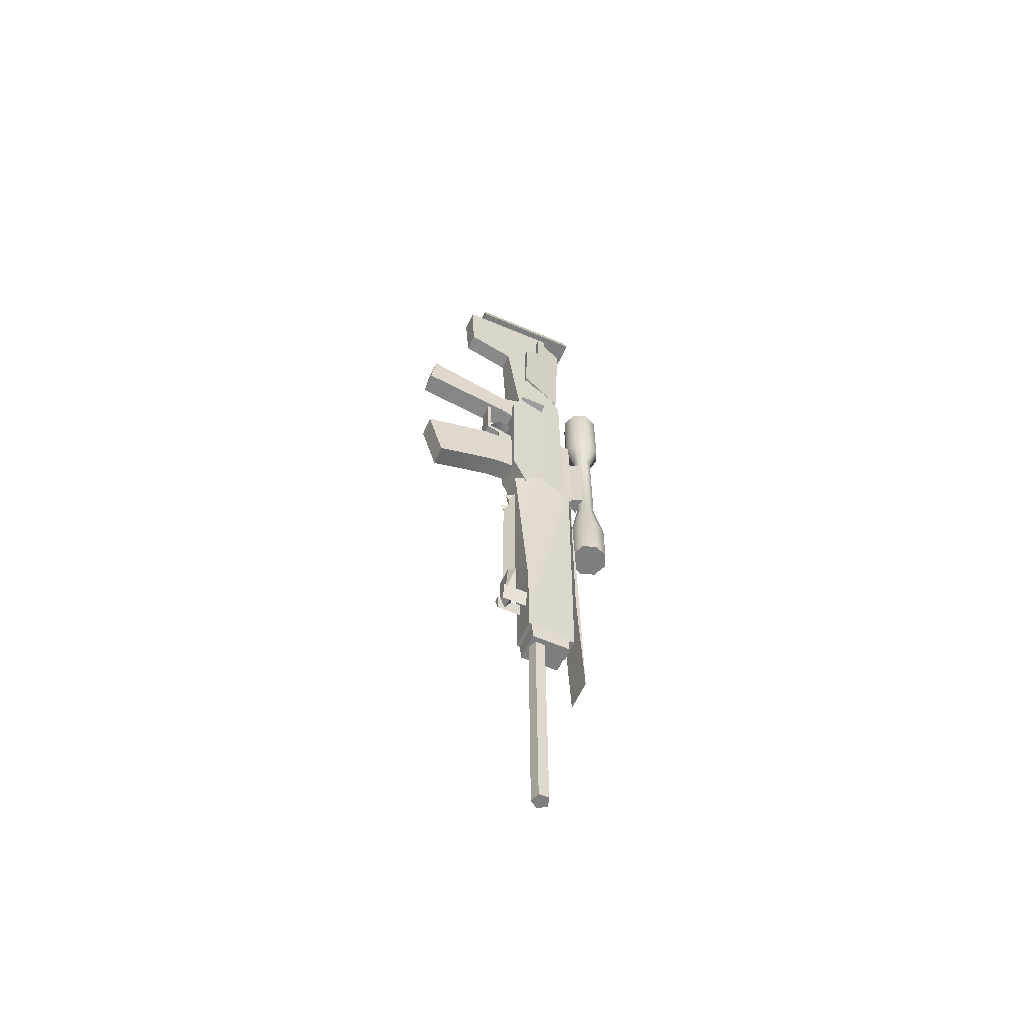
<metadata>
{"format":"obj","ext":"obj","renderer":"f3d","projection":"perspective","resolution":1024,"background":"white","views":[{"elev":-59.5,"azim":-114.0,"up":"+Y"}]}
</metadata>
<code>
v 0.5578 -23.01 3.426
v 0.5578 -33.79 3.426
v 0.3053 -23.01 3.774
v 0.3053 -33.79 3.774
v 0.493 -12.74 1.743
v 0.7385 -12.74 2.172
v 0.5132 -12.99 1.978
v 1.149 5.125 3.528
v 1.149 3.367 3.477
v -0.5988 5.125 3.528
v -0.5988 3.367 3.477
v 0.8276 -1.993 5.612
v 0.2398 -1.993 5.369
v 0.878 -23.99 2.985
v -0.3539 -23.18 2.954
v 0.9059 -23.18 2.954
v -0.326 -23.99 2.985
v 0.8276 -1.993 5.612
v -0.05482 -6.914 1.6
v 0.1904 -6.747 0.2391
v 0.1825 -7.34 1.602
v 1.149 5.125 3.528
v -0.134 4.839 4.91
v -0.5988 5.125 3.528
v 0.8138 4.839 4.91
v 1.071 -1.993 6.2
v 1.149 3.367 3.477
v -0.6535 3.06 2.812
v -0.5988 3.367 3.477
v 1.176 3.06 2.812
v 1.176 3.06 2.812
v 1.176 -0.3778 2.709
v -0.6535 3.06 2.812
v -0.6535 -0.3778 2.709
v 0.8276 -1.993 6.788
v -0.2161 -20.66 1.732
v 0.03948 -20.66 1.732
v -0.02913 -21.44 1.732
v 0.3284 -12.74 2.172
v 0.493 -12.74 1.743
v 0.5132 -12.99 1.978
v 0.2398 -1.993 7.031
v 0.5578 -33.79 3.426
v 0.3053 -33.79 3.774
v -0.1033 -33.79 3.211
v 0.3053 -33.79 3.079
v -0.1033 -33.79 3.641
v 0.1825 -7.34 1.602
v 0.1904 -6.747 0.2391
v 0.4199 -6.914 1.6
v -0.3481 -1.993 6.788
v 0.5132 -12.99 1.978
v 0.3284 -12.74 2.172
v 0.3284 -20.06 2.172
v 0.5585 -20.06 1.978
v -0.5916 -1.993 6.2
v -0.3481 -1.993 6.788
v 0.2398 -1.993 7.031
v 0.8276 -1.993 6.788
v 1.071 -1.993 6.2
v -0.3481 -1.993 5.612
v 0.2398 -1.993 5.369
v 0.8276 -1.993 5.612
v -0.3481 -1.993 5.612
v -0.5916 -1.993 6.2
v 0.8276 -15.19 5.612
v 1.071 -15.19 6.2
v 0.8276 -15.19 6.788
v 0.2398 -15.19 7.031
v -0.3481 -15.19 6.788
v -0.5916 -15.19 6.2
v -0.3481 -15.19 5.612
v 0.2398 -15.19 5.369
v 0.8276 -15.19 5.612
v 0.2398 -15.19 5.369
v 0.8276 -15.19 5.612
v 1.071 -15.19 6.2
v 0.8276 -15.19 6.788
v 0.2398 -15.19 7.031
v -0.3481 -15.19 6.788
v -0.5916 -15.19 6.2
v -0.3481 -15.19 5.612
v 0.2398 -13.08 5.369
v 0.8276 -13.08 5.612
v 0.8276 -13.08 5.612
v 1.071 -13.08 6.2
v 0.8276 -13.08 6.788
v 0.2398 -13.08 7.031
v -0.3481 -13.08 5.612
v -0.5916 -13.08 6.2
v -0.3481 -13.08 6.788
v 0.5433 -10.99 5.897
v 0.2398 -10.99 5.771
v 0.5433 -10.99 5.897
v 0.669 -10.99 6.2
v 0.5433 -10.99 6.504
v 0.2398 -10.99 6.629
v -0.06371 -10.99 6.504
v 1.071 -5.047 6.2
v 0.8276 -5.047 5.612
v -0.3481 -5.047 5.612
v -0.3481 -5.047 6.788
v 0.2398 -5.047 5.369
v -0.5916 -5.047 6.2
v -0.06371 -10.99 5.897
v 0.8276 -5.047 6.788
v 0.2398 -6.181 5.771
v 0.2398 -5.047 7.031
v 0.8276 -5.047 5.612
v 0.5433 -6.181 5.897
v 0.5433 -6.181 5.897
v -0.1894 -10.99 6.2
v -0.06371 -6.181 5.897
v 0.5433 -6.181 6.504
v -0.1894 -6.181 6.2
v -0.06371 -6.181 6.504
v 0.669 -6.181 6.2
v 0.2398 -6.181 6.629
v 0.4021 -5.548 2.276
v -0.03701 -5.545 2.281
v -0.4362 -11.38 2.143
v 0.6431 -11.38 2.144
v 0.5637 -6.455 0.9085
v -0.1787 -4.379 0.9248
v -0.1892 -6.456 0.904
v 0.5637 -4.372 0.9279
v -0.03035 -20.74 2.35
v 0.531 -20.71 2.351
v -0.2326 -19.37 2.38
v 0.6792 -19.37 2.38
v 0.1722 -5.718 0.999
v -0.1674 -6.963 5.882
v -0.1674 -10.41 5.882
v 0.6335 -10.41 5.882
v 0.6335 -6.963 5.882
v 0.8655 -3.854 2.039
v 1.02 -11.4 4.979
v -0.4237 -11.4 4.983
v -0.3449 -2.953 2.33
v -0.3439 -4.942 2.341
v 0.5609 -3.874 -2.484
v -0.346 -3.887 -2.496
v 0.878 -23.99 4.66
v -0.326 -23.99 4.66
v 0.878 -23.99 2.985
v -0.326 -23.99 2.985
v -0.3443 -3.274 1.512
v -0.3436 -4.573 1.462
v -0.346 -3.887 -2.496
v -0.3427 -2.253 -2.271
v 0.5616 -4.936 2.33
v 0.5578 -2.953 2.33
v 0.4788 -10.71 4.835
v 0.4788 -10.71 5.351
v 0.009351 -10.71 4.835
v 0.009351 -10.71 5.351
v -0.3623 -19.43 2.802
v 0.6431 -12.17 2.284
v -0.3246 -12.16 2.286
v 0.9222 -19.44 2.807
v -0.4317 -26.23 5.279
v 0.8909 -26.23 5.279
v 0.8909 -20.31 5.043
v -0.4317 -20.31 5.043
v 0.891 5.887 5.309
v 0.6648 6.757 0.3455
v 0.6648 6.757 5.258
v 0.891 5.887 0.2943
v 0.5591 -4.573 1.461
v 0.5643 -2.256 -2.301
v 0.5609 -3.874 -2.484
v 0.5584 -3.274 1.512
v 0.891 5.887 0.2943
v 0.6648 6.757 0.3455
v -0.5941 5.887 0.2943
v -0.3456 6.757 0.3455
v 0.6792 -19.37 2.38
v -0.2326 -19.36 1.886
v 0.6792 -19.36 1.886
v -0.2326 -19.37 2.38
v 0.6335 -6.963 5.882
v 0.3612 -6.963 5.321
v 0.1104 -6.963 5.321
v -0.1674 -6.963 5.882
v -0.346 -3.887 -2.496
v 0.5643 -2.256 -2.301
v -0.3427 -2.253 -2.271
v 0.5609 -3.874 -2.484
v -0.03701 -5.545 2.281
v 0.1722 -5.161 1.361
v -0.03701 -5.371 1.46
v 0.1826 -5.181 2.281
v -0.4317 -26.23 5.279
v 0.8909 -26.23 5.279
v 0.8909 -11.89 5.054
v -0.4317 -20.29 5.209
v -0.4317 -11.89 5.054
v 0.8909 -20.29 5.209
v 0.6431 -11.38 2.144
v -0.7873 -11.07 3.318
v 1.152 -11.07 3.354
v -0.4362 -11.38 2.143
v 0.7385 -12.74 2.172
v 0.3284 -12.74 2.172
v 0.3284 -20.06 2.172
v 0.7385 -20.06 2.172
v 0.891 5.887 5.309
v 0.891 5.887 0.2943
v -0.5941 5.887 5.309
v -0.5941 5.887 0.2943
v 0.5616 -4.936 2.33
v 0.5591 -4.573 1.461
v -0.3436 -4.573 1.462
v -0.3439 -4.942 2.341
v 0.531 -20.69 1.858
v 0.6792 -19.36 1.886
v -0.2326 -19.36 1.886
v -0.03035 -20.72 1.857
v -0.6032 -19.69 2.114
v -0.2326 -19.37 2.38
v -0.2326 -19.36 1.886
v 0.531 -20.69 1.858
v 0.531 -21.28 2.083
v -0.03035 -21.28 2.083
v -0.03035 -20.72 1.857
v 0.6792 -19.37 2.38
v 1.063 -19.66 2.115
v 0.6792 -19.36 1.886
v -0.03035 -20.74 2.35
v -0.6032 -19.69 2.114
v -0.03035 -20.72 1.857
v -0.5937 -3.847 2.038
v 0.5637 -6.455 0.9085
v 0.5637 -6.696 2.063
v -0.1787 -6.701 2.06
v -0.1892 -6.456 0.904
v 0.03948 -20.66 2.926
v 0.03948 -20.66 1.732
v -0.02913 -21.44 2.926
v -0.02913 -21.44 1.732
v 0.5506 3.12 -0.2164
v 0.5506 2.404 1.867
v -0.2163 2.404 1.867
v -0.2163 3.12 -0.2164
v -0.05482 -6.914 1.6
v 0.4199 -6.914 1.6
v 0.1904 -6.747 0.2391
v 0.6295 5.832 -0.3699
v -0.2163 3.12 -0.2164
v 0.5506 3.12 -0.2164
v -0.2971 5.832 -0.3699
v 0.493 -12.74 1.743
v 0.3284 -12.74 2.172
v 0.7385 -12.74 2.172
v -0.08755 -12.99 1.978
v -0.3128 -12.74 2.172
v -0.06738 -12.74 1.743
v 0.01607 -5.326 5.351
v 0.4788 -10.71 5.351
v 0.4806 -5.326 5.351
v 0.009351 -10.71 5.351
v 0.5506 2.404 1.867
v 0.8655 -3.358 2.317
v -0.2163 2.404 1.867
v -0.5937 -3.349 2.322
v -0.1787 -4.379 0.9248
v -0.1892 -6.456 0.904
v -0.1892 -4.357 0.7724
v 0.8584 -11.46 2.65
v 0.8584 -9.995 2.041
v -0.1892 -6.597 0.7832
v 1.063 -19.66 2.115
v 0.531 -20.71 2.351
v 0.531 -20.69 1.858
v 0.6792 -19.37 2.38
v 0.531 -20.71 2.351
v 1.063 -19.66 2.115
v 0.4806 -5.326 4.835
v 0.4788 -10.71 5.351
v 0.4788 -10.71 4.835
v 0.4806 -5.326 5.351
v 0.6295 5.832 -0.3699
v 0.8053 -1.47 4.848
v 0.8655 -3.358 2.317
v 0.8151 -11.46 4.858
v 0.8683 -11.46 4.624
v 0.5506 3.12 -0.2164
v -0.2326 -19.37 2.38
v 0.5506 2.404 1.867
v 0.8865 -0.5324 4.013
v 0.6295 5.884 4.044
v -0.6032 -19.69 2.114
v -0.03035 -20.74 2.35
v -0.3659 -23.19 2.807
v 0.9222 -23.19 2.807
v 0.9222 -19.44 2.807
v -0.3623 -19.43 2.802
v 0.009351 -10.71 4.835
v 0.01607 -5.326 4.835
v 0.01607 -5.326 5.351
v 0.009351 -10.71 5.351
v -0.1033 -23.01 3.641
v 0.3053 -23.01 3.774
v 0.3053 -33.79 3.774
v -0.1033 -33.79 3.641
v 0.6792 -19.36 1.886
v 1.063 -19.66 2.115
v 0.531 -20.69 1.858
v -0.4362 -11.38 2.143
v -0.5941 5.887 0.2943
v -0.5941 5.887 5.309
v -0.3456 6.757 5.258
v -0.3456 6.757 0.3455
v -0.2326 -19.36 1.886
v -0.03035 -20.72 1.857
v -0.6032 -19.69 2.114
v 0.5532 -4.36 0.7786
v 0.5637 -6.455 0.9085
v 0.5637 -4.372 0.9279
v 0.5637 -6.594 0.7844
v 0.01607 -5.326 4.835
v 0.4806 -5.326 5.351
v 0.4806 -5.326 4.835
v 0.01607 -5.326 5.351
v 0.1722 -5.718 0.999
v 0.4021 -5.376 1.462
v -0.03701 -5.371 1.46
v -0.3246 -12.16 2.286
v -0.3427 -2.253 -2.271
v 0.5643 -2.256 -2.301
v 1.176 -0.3778 2.709
v -0.1328 -1.032 4.667
v 0.8117 -1.032 4.667
v -0.6535 -0.3778 2.709
v 0.1104 -10.41 5.321
v 0.1104 -6.963 5.321
v -0.1674 -6.963 5.882
v -0.1674 -10.41 5.882
v 0.9222 -23.19 2.807
v 0.7838 -23.19 4.979
v 1.02 -11.4 4.979
v -0.3456 6.757 0.3455
v 0.6648 6.757 5.258
v -0.3456 6.757 5.258
v 0.6648 6.757 0.3455
v -0.3623 -19.43 2.802
v -0.7873 -11.07 3.318
v -0.2082 -23.19 4.983
v -0.4237 -11.4 4.983
v -0.3659 -23.19 2.807
v 0.01614 -3.081 3.726
v 0.0165 -2.388 3.726
v -0.695 -2.95 3.725
v 0.6648 6.757 5.258
v -0.5941 5.887 5.309
v -0.3456 6.757 5.258
v 0.891 5.887 5.309
v 0.5096 -20.66 2.926
v 0.5096 -20.66 1.732
v 0.5171 -21.44 1.732
v 0.5171 -21.44 2.926
v 0.6335 -6.963 5.882
v 0.3612 -6.963 5.321
v 0.3612 -10.41 5.321
v 0.6335 -10.41 5.882
v -0.2404 -3.081 2.515
v -0.695 -2.952 2.514
v -0.2401 -2.388 2.515
v -0.2955 -0.5267 4.013
v -0.2971 5.884 4.044
v 0.8865 -0.5324 4.013
v 0.6295 5.884 4.044
v 0.531 -21.28 2.083
v -0.03035 -20.74 2.35
v 0.531 -20.71 2.351
v -0.03035 -21.28 2.083
v 0.8138 4.839 4.91
v 1.176 -0.3778 2.709
v 1.176 3.06 2.812
v 0.8117 -1.032 4.667
v 1.149 3.367 3.477
v 1.149 5.125 3.528
v -0.1884 -11.46 4.859
v -0.06797 -1.47 4.848
v 0.8151 -11.46 4.858
v 0.8053 -1.47 4.848
v 0.1722 -5.718 0.999
v -0.5926 -11.46 2.651
v -0.5937 -9.995 2.038
v -0.2917 -9.995 2.039
v 0.8584 -11.46 2.65
v -0.5937 -3.847 2.038
v -0.5937 -3.349 2.322
v 0.8655 -3.854 2.039
v 0.8655 -3.358 2.317
v -0.4317 -11.89 5.054
v 0.8909 -11.89 5.054
v 0.8909 -20.31 5.043
v -0.4317 -20.31 5.043
v -0.1328 -1.032 4.667
v -0.134 4.839 4.91
v 0.8117 -1.032 4.667
v 0.8138 4.839 4.91
v -0.6535 3.06 2.812
v -0.6535 -0.3778 2.709
v -0.1328 -1.032 4.667
v -0.5988 3.367 3.477
v -0.5988 5.125 3.528
v -0.134 4.839 4.91
v -0.4237 -11.4 4.983
v 0.7838 -23.19 4.979
v 1.02 -11.4 4.979
v -0.2082 -23.19 4.983
v 0.3053 -23.01 3.079
v 0.3053 -33.79 3.079
v -0.1033 -33.79 3.211
v -0.1033 -23.01 3.211
v 0.5585 -20.06 1.978
v 0.5132 -12.99 1.978
v 0.7385 -12.74 2.172
v 0.7385 -20.06 2.172
v -0.1892 -7.506 1.368
v -0.1892 -6.824 1.367
v -0.1488 -7.453 2.063
v -0.1787 -6.701 2.06
v 0.8865 -0.5324 4.013
v 0.8053 -1.47 4.848
v -0.2955 -0.5267 4.013
v -0.06797 -1.47 4.848
v 0.1826 -5.181 2.281
v 0.4021 -5.548 2.276
v 0.9222 -19.44 2.807
v 0.4021 -5.376 1.462
v 0.1722 -5.161 1.361
v 0.6431 -11.38 2.144
v 0.6431 -12.17 2.284
v 1.152 -11.07 3.354
v -0.1033 -23.01 3.211
v -0.1033 -23.01 3.641
v -0.1033 -33.79 3.211
v -0.1033 -33.79 3.641
v 0.3053 -33.79 3.079
v 0.3053 -23.01 3.079
v 0.5578 -23.01 3.426
v 0.5578 -33.79 3.426
v -0.5926 -11.46 2.651
v -0.1884 -11.46 4.859
v -0.06797 -1.47 4.848
v -0.2955 -0.5267 4.013
v -0.2971 5.832 -0.3699
v -0.2163 3.12 -0.2164
v -0.5937 -3.349 2.322
v -0.5937 -9.995 2.038
v -0.2163 2.404 1.867
v -0.2971 5.884 4.044
v -0.08755 -12.99 1.978
v -0.3128 -12.74 2.172
v -0.3129 -20.06 2.172
v -0.1329 -20.06 1.978
v 0.03948 -20.66 2.926
v 0.03948 -20.66 1.732
v -0.2161 -20.66 2.926
v -0.2161 -20.66 1.732
v -0.1892 -7.506 1.368
v -0.1892 -6.824 1.367
v 0.5652 -7.495 1.368
v 0.5652 -6.813 1.367
v -0.3443 -3.274 1.512
v 0.5578 -2.953 2.33
v 0.5584 -3.274 1.512
v -0.3449 -2.953 2.33
v -0.2161 -20.66 2.926
v -0.02913 -21.44 1.732
v -0.2161 -20.66 1.732
v -0.02913 -21.44 2.926
v 0.5652 -6.813 1.367
v -0.1892 -6.597 0.7832
v 0.5637 -6.594 0.7844
v -0.1892 -6.824 1.367
v 0.9222 -23.19 2.807
v -0.3659 -23.19 2.807
v 0.7838 -23.19 4.979
v -0.2082 -23.19 4.983
v 0.5142 -7.453 2.063
v 0.5637 -6.696 2.063
v 0.5652 -6.813 1.367
v 0.5652 -7.495 1.368
v 0.5532 -4.36 0.7786
v 0.5637 -6.594 0.7844
v -0.1892 -6.597 0.7832
v -0.1892 -4.357 0.7724
v 0.8909 -11.89 5.054
v -0.08755 -12.99 1.978
v -0.06738 -12.74 1.743
v 0.0972 -12.74 2.172
v -0.695 -2.952 2.514
v 0.0165 -2.388 3.726
v -0.695 -2.95 3.725
v -0.2401 -2.388 2.515
v 0.8909 -26.23 5.279
v 0.8909 -20.29 5.209
v 0.8909 -20.31 5.043
v -0.4317 -11.89 5.054
v -0.4317 -26.23 5.279
v -0.4317 -20.31 5.043
v -0.4317 -20.29 5.209
v -0.3539 -23.18 2.954
v -0.326 -23.99 4.66
v -0.326 -23.99 2.985
v -0.3539 -23.18 4.691
v 0.7652 -20.66 2.926
v 0.5096 -20.66 1.732
v 0.5096 -20.66 2.926
v 0.7652 -20.66 1.732
v -0.3539 -23.18 2.954
v 0.9059 -23.18 4.691
v -0.3539 -23.18 4.691
v 0.9059 -23.18 2.954
v -0.1329 -20.06 1.978
v -0.08755 -12.99 1.978
v 0.0972 -12.74 2.172
v 0.09724 -20.06 2.172
v 0.9059 -23.18 4.691
v 0.878 -23.99 4.66
v 0.9059 -23.18 2.954
v 0.878 -23.99 2.985
v 0.7652 -20.66 2.926
v 0.5171 -21.44 2.926
v 0.5171 -21.44 1.732
v 0.7652 -20.66 1.732
v 0.3612 -10.41 5.321
v 0.1104 -10.41 5.321
v -0.1674 -10.41 5.882
v 0.6335 -10.41 5.882
v 0.0972 -12.74 2.172
v 0.09724 -20.06 2.172
v -0.3128 -12.74 2.172
v -0.3129 -20.06 2.172
v 0.5096 -20.66 1.732
v 0.7652 -20.66 1.732
v 0.5171 -21.44 1.732
v 0.9059 -23.18 4.691
v -0.326 -23.99 4.66
v 0.878 -23.99 4.66
v -0.3539 -23.18 4.691
v -0.3128 -12.74 2.172
v 0.0972 -12.74 2.172
v -0.06738 -12.74 1.743
v 0.6295 5.884 4.044
v 0.6295 5.832 -0.3699
v -0.2971 5.832 -0.3699
v -0.2971 5.884 4.044
v 0.01614 -3.081 3.726
v -0.2404 -3.081 2.515
v -0.695 -2.952 2.514
v -0.695 -2.95 3.725
v -0.1892 -7.506 1.368
v -0.1488 -7.453 2.063
v 0.5652 -7.495 1.368
v 0.5142 -7.453 2.063
v -0.5937 -3.847 2.038
v 0.6124 -9.995 2.041
v -0.2918 -7.472 2.039
v 0.8655 -3.854 2.039
v 0.6124 -7.472 2.039
v 0.8584 -9.995 2.041
v 0.6111 -9.861 3.529
v 0.6112 -7.338 3.527
v -0.2929 -9.861 3.527
v -0.293 -7.338 3.527
v 0.6124 -9.995 2.041
v 0.6111 -9.861 3.529
v 0.6112 -7.338 3.527
v 0.6124 -7.472 2.039
v -0.2917 -9.995 2.039
v 0.6124 -9.995 2.041
v -0.2929 -9.861 3.527
v 0.6111 -9.861 3.529
v -0.2918 -7.472 2.039
v -0.293 -7.338 3.527
v -0.2929 -9.861 3.527
v -0.2917 -9.995 2.039
v 0.6124 -7.472 2.039
v -0.2918 -7.472 2.039
v 0.6112 -7.338 3.527
v -0.293 -7.338 3.527
v 0.5824 -8.497 -2.337
v 0.5824 -10.97 -1.632
v -0.3017 -10.96 -1.645
v -0.3017 -8.487 -2.342
v 0.5823 -9.864 3.542
v -0.3019 -9.862 3.534
v -0.3017 -7.294 3.527
v -0.3019 -9.862 3.534
v 0.5824 -10.97 -1.632
v -0.3017 -10.04 1.083
v 0.5824 -10.05 1.081
v -0.3017 -10.96 -1.645
v 0.5823 -9.864 3.542
v 0.5825 -7.299 3.524
v 0.5825 -7.299 3.524
v -0.3017 -7.294 3.527
v 0.5824 -8.497 -2.337
v 0.5824 -10.97 -1.632
v 0.5824 -10.05 1.081
v 0.5824 -7.52 0.5947
v 0.5824 -7.52 0.5947
v -0.3017 -7.518 0.584
v -0.3017 -8.487 -2.342
v 0.5824 -8.497 -2.337
v -0.3017 -8.487 -2.342
v -0.3017 -7.518 0.584
v -0.3017 -10.96 -1.645
v -0.3017 -10.04 1.083
v 0.5825 -7.299 3.524
v 0.5084 -7.39 3.524
v -0.3017 -7.294 3.527
v 0.5823 -9.864 3.542
v -0.3019 -9.862 3.534
v 0.5083 -9.773 3.542
v -0.2312 -7.385 3.527
v -0.2312 -9.771 3.534
v 0.5083 -9.773 3.542
v 0.5084 -7.39 3.524
v -0.01414 -9.076 3.67
v -0.2312 -9.771 3.534
v -0.01406 -8.069 3.663
v -0.2312 -7.385 3.527
g studio.w_snip_sg550.mesh_0
f 6 7 5
f 611 613 612
f 613 614 612
f 612 614 594
f 593 612 594
f 588 589 590
f 587 588 590
f 585 586 584
f 583 585 584
f 580 581 582
f 579 580 582
f 577 578 576
f 575 577 576
f 572 573 574
f 571 572 574
f 569 570 568
f 567 569 568
f 559 560 558
f 557 559 558
f 556 555 554
f 553 556 554
f 550 551 552
f 549 550 552
f 545 543 544
f 542 545 544
f 517 516 518
f 515 517 518
f 514 512 513
f 511 514 513
f 509 508 510
f 507 509 510
f 504 506 505
f 503 505 506
f 498 497 499
f 496 498 499
f 402 403 401
f 400 402 401
f 397 398 399
f 396 397 399
f 393 395 394
f 392 393 394
f 433 387 434
f 431 433 434
f 430 431 434
f 385 386 384
f 383 385 384
f 378 379 380
f 379 381 380
f 381 382 380
f 377 380 382
f 375 374 376
f 373 375 376
f 371 372 370
f 369 371 370
f 365 364 363
f 362 365 363
f 359 360 361
f 358 359 361
f 356 355 357
f 354 356 357
f 344 343 345
f 342 344 345
f 324 322 323
f 321 324 323
f 311 312 313
f 310 311 313
f 347 309 328
f 347 328 346
f 347 346 349
f 346 350 349
f 350 348 349
f 591 592 596
f 597 591 596
f 597 596 598
f 595 597 598
f 547 548 546
f 305 304 303
f 302 305 303
f 301 300 299
f 298 301 299
f 297 296 295
f 294 297 295
f 281 279 280
f 278 281 280
f 250 249 251
f 248 250 251
f 242 243 244
f 241 242 244
f 317 319 320
f 319 318 320
f 486 320 318
f 485 486 318
f 487 486 485
f 484 487 485
f 239 240 238
f 237 239 238
f 236 235 234
f 233 236 234
f 454 452 455
f 451 454 455
f 450 451 455
f 452 232 453
f 452 453 455
f 449 455 453
f 448 449 453
f 447 448 453
f 446 447 453
f 540 541 539
f 223 224 225
f 222 223 225
f 133 134 135
f 132 133 135
f 190 131 191
f 192 190 191
f 189 192 191
f 128 130 129
f 127 128 129
f 126 124 125
f 123 126 125
f 159 121 122
f 158 159 122
f 159 158 160
f 157 159 160
f 494 495 493
f 55 54 53
f 52 55 53
f 32 34 33
f 31 32 33
f 30 28 29
f 27 30 29
f 24 23 25
f 22 24 25
f 266 268 267
f 268 271 267
f 425 267 271
f 423 425 271
f 424 425 423
f 422 424 423
f 17 15 16
f 14 17 16
f 9 11 10
f 8 9 10
f 3 4 2
f 1 3 2
f 537 538 536
f 535 537 536
f 534 533 532
f 531 534 532
f 528 529 530
f 527 528 530
f 524 526 525
f 523 524 525
f 520 521 522
f 519 520 522
f 502 492 501
f 501 500 502
f 489 490 491
f 488 489 491
f 482 483 481
f 480 482 481
f 479 477 478
f 476 479 478
f 474 473 475
f 472 474 475
f 465 467 466
f 464 465 466
f 461 463 462
f 460 461 462
f 459 458 457
f 456 459 457
f 443 444 445
f 442 443 445
f 440 441 439
f 438 440 439
f 428 429 427
f 426 428 427
f 419 420 421
f 418 419 421
f 415 416 417
f 414 415 417
f 413 411 412
f 410 413 412
f 338 337 336
f 335 338 336
f 333 332 334
f 331 333 334
f 263 265 264
f 262 263 264
f 261 259 260
f 258 261 260
f 218 217 216
f 215 218 216
f 209 210 208
f 207 209 208
f 204 205 206
f 203 204 206
f 187 186 188
f 185 187 188
f 182 183 184
f 181 182 184
f 179 178 180
f 177 179 180
f 175 176 174
f 173 175 174
f 168 166 167
f 165 168 167
f 164 163 162
f 161 164 162
f 154 156 155
f 153 154 155
f 144 146 145
f 143 144 145
f 409 408 407
f 406 409 407
f 405 406 407
f 404 405 407
f 196 193 194
f 198 196 194
f 197 196 198
f 195 197 198
f 211 214 212
f 214 213 212
f 212 213 142
f 141 212 142
f 201 199 202
f 200 201 202
f 201 200 138
f 137 201 138
f 285 286 290
f 283 285 290
f 282 291 287
f 287 291 289
f 291 290 289
f 284 289 290
f 286 284 290
f 284 286 270
f 286 269 270
f 136 284 270
f 118 116 98
f 98 116 112
f 116 115 112
f 112 115 105
f 115 113 105
f 107 111 92
f 93 107 92
f 113 107 93
f 105 113 93
f 93 83 105
f 83 89 105
f 105 89 112
f 89 90 112
f 112 90 98
f 90 91 98
f 98 91 97
f 97 118 98
f 114 118 97
f 92 84 93
f 84 83 93
f 83 84 74
f 75 83 74
f 89 83 75
f 82 89 75
f 90 89 82
f 81 90 82
f 91 90 81
f 80 91 81
f 88 91 80
f 91 88 97
f 97 88 96
f 96 114 97
f 117 114 96
f 114 117 99
f 106 114 99
f 118 114 106
f 95 117 96
f 96 87 95
f 88 87 96
f 87 88 79
f 79 88 80
f 87 86 95
f 86 87 78
f 78 87 79
f 77 86 78
f 110 117 95
f 94 110 95
f 95 86 94
f 86 85 94
f 85 86 77
f 76 85 77
f 12 100 13
f 100 103 13
f 13 103 64
f 103 101 64
f 64 101 65
f 101 104 65
f 65 104 51
f 104 102 51
f 51 102 42
f 102 108 42
f 42 108 35
f 108 106 35
f 35 106 26
f 106 99 26
f 26 99 18
f 99 109 18
f 99 117 109
f 117 110 109
f 108 118 106
f 116 118 108
f 102 116 108
f 115 116 102
f 104 115 102
f 113 115 104
f 101 113 104
f 107 113 101
f 103 107 101
f 111 107 103
f 100 111 103
f 367 368 366
f 140 139 147
f 148 140 147
f 147 150 148
f 150 149 148
f 600 599 605
f 606 600 605
f 606 605 604
f 603 606 604
f 610 609 608
f 607 610 608
f 607 608 602
f 601 607 602
f 352 353 351
f 623 625 626
f 627 625 623
f 624 627 623
f 628 627 624
f 625 627 628
f 626 625 628
f 437 341 340
f 435 437 436
f 432 436 437
f 432 437 340
f 339 432 340
f 615 616 618
f 621 616 615
f 617 621 615
f 622 621 617
f 619 622 617
f 620 622 619
f 618 620 619
f 616 620 618
f 171 170 172
f 169 171 172
f 169 172 152
f 151 169 152
f 330 329 468
f 470 330 468
f 468 471 470
f 471 469 470
f 315 316 314
f 20 21 19
f 307 308 306
f 37 38 36
f 388 389 391
f 561 563 389
f 563 561 564
f 565 563 564
f 562 565 564
f 566 562 564
f 562 566 391
f 390 562 391
f 389 390 391
f 563 390 389
f 40 41 39
f 292 293 288
f 47 45 46
f 44 47 46
f 43 44 46
f 276 277 275
f 49 50 48
f 273 274 272
f 63 62 61
f 60 63 61
f 59 60 61
f 58 59 61
f 57 58 61
f 56 57 61
f 256 257 255
f 71 72 73
f 70 71 73
f 69 70 73
f 68 69 73
f 67 68 73
f 66 67 73
f 253 254 252
f 119 120 327
f 326 119 327
f 326 327 325
f 246 247 245
f 220 221 219
f 230 231 229
f 227 228 226

</code>
